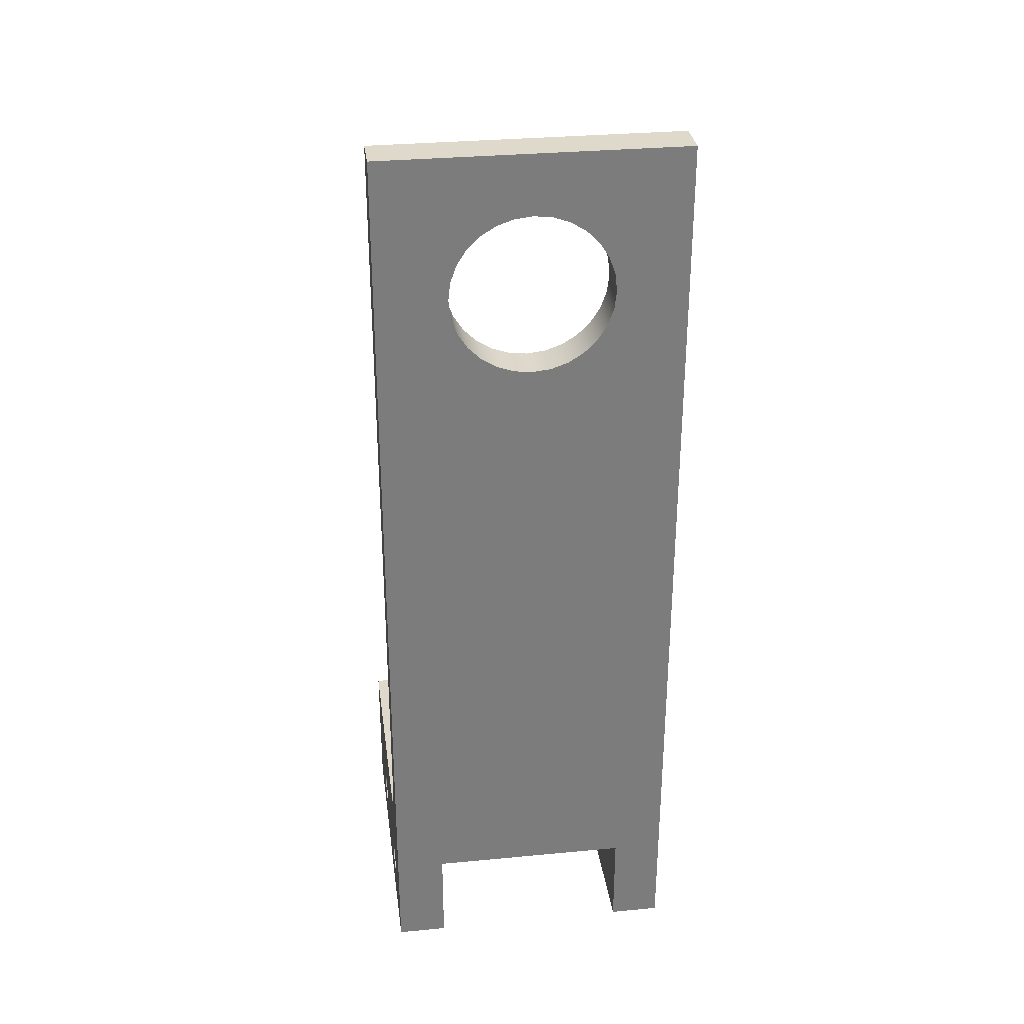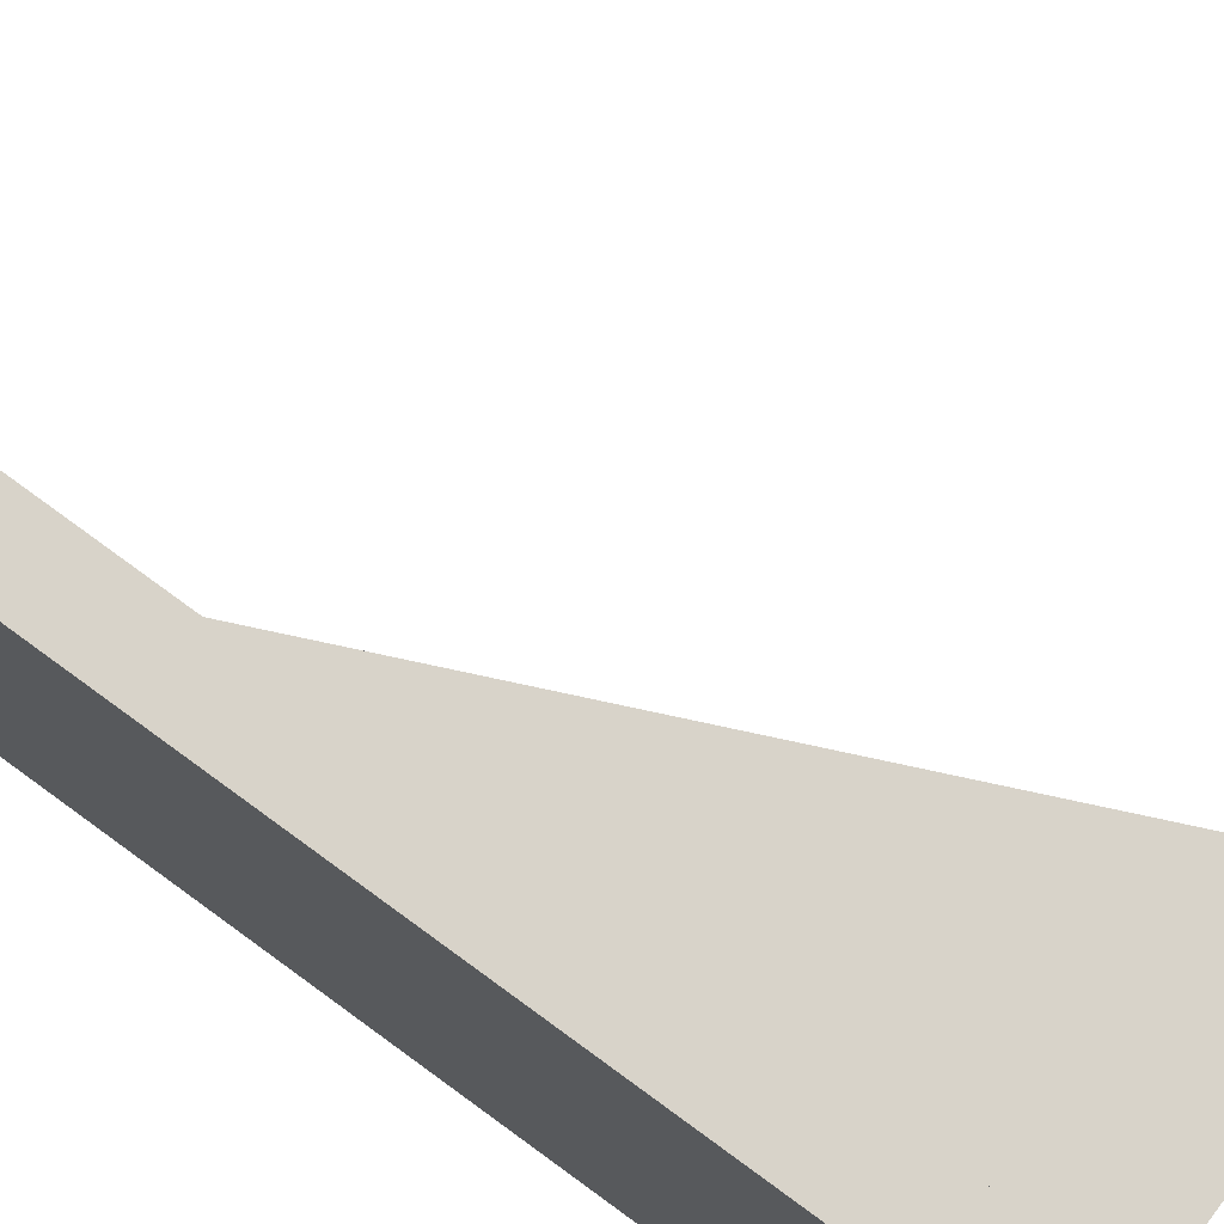
<metadata>
{"format":"obj","ext":"obj","renderer":"f3d","projection":"perspective","resolution":1024,"background":"white","views":[{"elev":31.7,"azim":-97.6,"up":"+Y"},{"elev":75.8,"azim":-53.6,"up":"+Z"}]}
</metadata>
<code>
v 0.8 14 4.6
v 0.8 13.64 4.56
v 0.8 13.31 4.442
v 0.8 13 4.251
v 0.8 12.75 3.998
v 0.8 12.56 3.694
v 0.8 12.44 3.356
v 0.8 12.4 3
v 0.8 12.44 2.644
v 0.8 12.56 2.306
v 0.8 12.75 2.002
v 0.8 13 1.749
v 0.8 13.31 1.558
v 0.8 13.64 1.44
v 0.8 14 1.4
v 0.8 14.36 1.44
v 0.8 14.69 1.558
v 0.8 15 1.749
v 0.8 15.25 2.002
v 0.8 15.44 2.306
v 0.8 15.56 2.644
v 0.8 15.6 3
v 0.8 15.56 3.356
v 0.8 15.44 3.694
v 0.8 15.25 3.998
v 0.8 15 4.251
v 0.8 14.69 4.442
v 0.8 14.36 4.56
v 0 14 4.6
v 0 14.36 4.56
v 0 14.69 4.442
v 0 15 4.251
v 0 15.25 3.998
v 0 15.44 3.694
v 0 15.56 3.356
v 0 15.6 3
v 0 15.56 2.644
v 0 15.44 2.306
v 0 15.25 2.002
v 0 15 1.749
v 0 14.69 1.558
v 0 14.36 1.44
v 0 14 1.4
v 0 13.64 1.44
v 0 13.31 1.558
v 0 13 1.749
v 0 12.75 2.002
v 0 12.56 2.306
v 0 12.44 2.644
v 0 12.4 3
v 0 12.44 3.356
v 0 12.56 3.694
v 0 12.75 3.998
v 0 13 4.251
v 0 13.31 4.442
v 0 13.64 4.56
v 0.8 14 4.6
v 0 14 4.6
v 3.7 -1 1
v 3.734 -0.8606 1
v 3.83 -0.7531 1
v 3.964 -0.7022 1
v 4.106 -0.7195 1
v 4.225 -0.8011 1
v 4.291 -0.9282 1
v 4.291 -1.072 1
v 4.225 -1.199 1
v 4.106 -1.281 1
v 3.964 -1.298 1
v 3.83 -1.247 1
v 3.734 -1.139 1
v 1.2 -1 1
v 1.234 -0.8606 1
v 1.33 -0.7531 1
v 1.464 -0.7022 1
v 1.606 -0.7195 1
v 1.725 -0.8011 1
v 1.791 -0.9282 1
v 1.791 -1.072 1
v 1.725 -1.199 1
v 1.606 -1.281 1
v 1.464 -1.298 1
v 1.33 -1.247 1
v 1.234 -1.139 1
v 0 0 1
v 0 -2 1
v 6 -2 1
v 6 0 1
v 0 -2 1
v 0 -2 0
v 6 -2 0
v 6 -2 1
v 3.7 -1 5
v 3.734 -1.139 5
v 3.83 -1.247 5
v 3.964 -1.298 5
v 4.106 -1.281 5
v 4.225 -1.199 5
v 4.291 -1.072 5
v 4.291 -0.9282 5
v 4.225 -0.8011 5
v 4.106 -0.7195 5
v 3.964 -0.7022 5
v 3.83 -0.7531 5
v 3.734 -0.8606 5
v 1.2 -1 5
v 1.234 -1.139 5
v 1.33 -1.247 5
v 1.464 -1.298 5
v 1.606 -1.281 5
v 1.725 -1.199 5
v 1.791 -1.072 5
v 1.791 -0.9282 5
v 1.725 -0.8011 5
v 1.606 -0.7195 5
v 1.464 -0.7022 5
v 1.33 -0.7531 5
v 1.234 -0.8606 5
v 0 -2 5
v 0 0 5
v 6 0 5
v 6 -2 5
v 3.7 -1 6
v 3.734 -0.8606 6
v 3.83 -0.7531 6
v 3.964 -0.7022 6
v 4.106 -0.7195 6
v 4.225 -0.8011 6
v 4.291 -0.9282 6
v 4.291 -1.072 6
v 4.225 -1.199 6
v 4.106 -1.281 6
v 3.964 -1.298 6
v 3.83 -1.247 6
v 3.734 -1.139 6
v 1.2 -1 6
v 1.234 -0.8606 6
v 1.33 -0.7531 6
v 1.464 -0.7022 6
v 1.606 -0.7195 6
v 1.725 -0.8011 6
v 1.791 -0.9282 6
v 1.791 -1.072 6
v 1.725 -1.199 6
v 1.606 -1.281 6
v 1.464 -1.298 6
v 1.33 -1.247 6
v 1.234 -1.139 6
v 0.8 16.8 6
v 0 16.8 6
v 0 -2 6
v 6 -2 6
v 6 0.8 6
v 1.6 0.8 6
v 1.353 0.8392 6
v 1.13 0.9528 6
v 0.9528 1.13 6
v 0.8392 1.353 6
v 0.8 1.6 6
v 0.8 16.8 0
v 0 16.8 0
v 0 16.8 6
v 0.8 16.8 6
v 3.7 -1 0
v 3.734 -1.139 0
v 3.83 -1.247 0
v 3.964 -1.298 0
v 4.106 -1.281 0
v 4.225 -1.199 0
v 4.291 -1.072 0
v 4.291 -0.9282 0
v 4.225 -0.8011 0
v 4.106 -0.7195 0
v 3.964 -0.7022 0
v 3.83 -0.7531 0
v 3.734 -0.8606 0
v 1.2 -1 0
v 1.234 -1.139 0
v 1.33 -1.247 0
v 1.464 -1.298 0
v 1.606 -1.281 0
v 1.725 -1.199 0
v 1.791 -1.072 0
v 1.791 -0.9282 0
v 1.725 -0.8011 0
v 1.606 -0.7195 0
v 1.464 -0.7022 0
v 1.33 -0.7531 0
v 1.234 -0.8606 0
v 0 16.8 0
v 0.8 16.8 0
v 0.8 1.6 0
v 0.8392 1.353 0
v 0.9528 1.13 0
v 1.13 0.9528 0
v 1.353 0.8392 0
v 1.6 0.8 0
v 6 0.8 0
v 6 -2 0
v 0 -2 0
v 0 14 4.6
v 0 13.64 4.56
v 0 13.31 4.442
v 0 13 4.251
v 0 12.75 3.998
v 0 12.56 3.694
v 0 12.44 3.356
v 0 12.4 3
v 0 12.44 2.644
v 0 12.56 2.306
v 0 12.75 2.002
v 0 13 1.749
v 0 13.31 1.558
v 0 13.64 1.44
v 0 14 1.4
v 0 14.36 1.44
v 0 14.69 1.558
v 0 15 1.749
v 0 15.25 2.002
v 0 15.44 2.306
v 0 15.56 2.644
v 0 15.6 3
v 0 15.56 3.356
v 0 15.44 3.694
v 0 15.25 3.998
v 0 15 4.251
v 0 14.69 4.442
v 0 14.36 4.56
v 0 16.8 0
v 0 -2 0
v 0 -2 1
v 0 0 1
v 0 0 5
v 0 -2 5
v 0 -2 6
v 0 16.8 6
v 2.961 0 2
v 2.926 0 1.861
v 2.831 0 1.753
v 2.697 0 1.702
v 2.554 0 1.719
v 2.436 0 1.801
v 2.369 0 1.928
v 2.369 0 2.072
v 2.436 0 2.199
v 2.554 0 2.281
v 2.697 0 2.298
v 2.831 0 2.247
v 2.926 0 2.139
v 5.3 0 4
v 5.266 0 3.861
v 5.17 0 3.753
v 5.036 0 3.702
v 4.894 0 3.719
v 4.775 0 3.801
v 4.709 0 3.928
v 4.709 0 4.072
v 4.775 0 4.199
v 4.894 0 4.281
v 5.036 0 4.298
v 5.17 0 4.247
v 5.266 0 4.139
v 0 0 1
v 6 0 1
v 6 0 5
v 0 0 5
v 6 -2 0
v 6 0.8 0
v 6 0.8 6
v 6 -2 6
v 6 -2 5
v 6 0 5
v 6 0 1
v 6 -2 1
v 2.961 0.8 2
v 2.926 0.8 2.139
v 2.831 0.8 2.247
v 2.697 0.8 2.298
v 2.554 0.8 2.281
v 2.436 0.8 2.199
v 2.369 0.8 2.072
v 2.369 0.8 1.928
v 2.436 0.8 1.801
v 2.554 0.8 1.719
v 2.697 0.8 1.702
v 2.831 0.8 1.753
v 2.926 0.8 1.861
v 5.3 0.8 4
v 5.266 0.8 4.139
v 5.17 0.8 4.247
v 5.036 0.8 4.298
v 4.894 0.8 4.281
v 4.775 0.8 4.199
v 4.709 0.8 4.072
v 4.709 0.8 3.928
v 4.775 0.8 3.801
v 4.894 0.8 3.719
v 5.036 0.8 3.702
v 5.17 0.8 3.753
v 5.266 0.8 3.861
v 6 0.8 0
v 1.6 0.8 0
v 1.6 0.8 6
v 6 0.8 6
v 1.6 0.8 0
v 1.353 0.8392 0
v 1.13 0.9528 0
v 0.9528 1.13 0
v 0.8392 1.353 0
v 0.8 1.6 0
v 0.8 1.6 2.543
v 0.8 1.6 3.438
v 0.8 1.6 6
v 0.8392 1.353 6
v 0.9528 1.13 6
v 1.13 0.9528 6
v 1.353 0.8392 6
v 1.6 0.8 6
v 0.8 9.581 2.543
v 0.8 1.6 2.543
v 0.8 1.6 0
v 0.8 16.8 0
v 0.8 16.8 6
v 0.8 1.6 6
v 0.8 1.6 3.438
v 0.8 9.581 3.438
v 0.8 14 4.6
v 0.8 14.36 4.56
v 0.8 14.69 4.442
v 0.8 15 4.251
v 0.8 15.25 3.998
v 0.8 15.44 3.694
v 0.8 15.56 3.356
v 0.8 15.6 3
v 0.8 15.56 2.644
v 0.8 15.44 2.306
v 0.8 15.25 2.002
v 0.8 15 1.749
v 0.8 14.69 1.558
v 0.8 14.36 1.44
v 0.8 14 1.4
v 0.8 13.64 1.44
v 0.8 13.31 1.558
v 0.8 13 1.749
v 0.8 12.75 2.002
v 0.8 12.56 2.306
v 0.8 12.44 2.644
v 0.8 12.4 3
v 0.8 12.44 3.356
v 0.8 12.56 3.694
v 0.8 12.75 3.998
v 0.8 13 4.251
v 0.8 13.31 4.442
v 0.8 13.64 4.56
v 3.7 -1 6
v 3.734 -1.139 6
v 3.83 -1.247 6
v 3.964 -1.298 6
v 4.106 -1.281 6
v 4.225 -1.199 6
v 4.291 -1.072 6
v 4.291 -0.9282 6
v 4.225 -0.8011 6
v 4.106 -0.7195 6
v 3.964 -0.7022 6
v 3.83 -0.7531 6
v 3.734 -0.8606 6
v 3.7 -1 5
v 3.734 -0.8606 5
v 3.83 -0.7531 5
v 3.964 -0.7022 5
v 4.106 -0.7195 5
v 4.225 -0.8011 5
v 4.291 -0.9282 5
v 4.291 -1.072 5
v 4.225 -1.199 5
v 4.106 -1.281 5
v 3.964 -1.298 5
v 3.83 -1.247 5
v 3.734 -1.139 5
v 3.7 -1 5
v 3.7 -1 6
v 1.2 -1 6
v 1.234 -1.139 6
v 1.33 -1.247 6
v 1.464 -1.298 6
v 1.606 -1.281 6
v 1.725 -1.199 6
v 1.791 -1.072 6
v 1.791 -0.9282 6
v 1.725 -0.8011 6
v 1.606 -0.7195 6
v 1.464 -0.7022 6
v 1.33 -0.7531 6
v 1.234 -0.8606 6
v 1.2 -1 5
v 1.234 -0.8606 5
v 1.33 -0.7531 5
v 1.464 -0.7022 5
v 1.606 -0.7195 5
v 1.725 -0.8011 5
v 1.791 -0.9282 5
v 1.791 -1.072 5
v 1.725 -1.199 5
v 1.606 -1.281 5
v 1.464 -1.298 5
v 1.33 -1.247 5
v 1.234 -1.139 5
v 1.2 -1 5
v 1.2 -1 6
v 0 -2 6
v 0 -2 5
v 6 -2 5
v 6 -2 6
v 1.2 -1 1
v 1.234 -1.139 1
v 1.33 -1.247 1
v 1.464 -1.298 1
v 1.606 -1.281 1
v 1.725 -1.199 1
v 1.791 -1.072 1
v 1.791 -0.9282 1
v 1.725 -0.8011 1
v 1.606 -0.7195 1
v 1.464 -0.7022 1
v 1.33 -0.7531 1
v 1.234 -0.8606 1
v 1.2 -1 0
v 1.234 -0.8606 0
v 1.33 -0.7531 0
v 1.464 -0.7022 0
v 1.606 -0.7195 0
v 1.725 -0.8011 0
v 1.791 -0.9282 0
v 1.791 -1.072 0
v 1.725 -1.199 0
v 1.606 -1.281 0
v 1.464 -1.298 0
v 1.33 -1.247 0
v 1.234 -1.139 0
v 1.2 -1 0
v 1.2 -1 1
v 3.7 -1 1
v 3.734 -1.139 1
v 3.83 -1.247 1
v 3.964 -1.298 1
v 4.106 -1.281 1
v 4.225 -1.199 1
v 4.291 -1.072 1
v 4.291 -0.9282 1
v 4.225 -0.8011 1
v 4.106 -0.7195 1
v 3.964 -0.7022 1
v 3.83 -0.7531 1
v 3.734 -0.8606 1
v 3.7 -1 0
v 3.734 -0.8606 0
v 3.83 -0.7531 0
v 3.964 -0.7022 0
v 4.106 -0.7195 0
v 4.225 -0.8011 0
v 4.291 -0.9282 0
v 4.291 -1.072 0
v 4.225 -1.199 0
v 4.106 -1.281 0
v 3.964 -1.298 0
v 3.83 -1.247 0
v 3.734 -1.139 0
v 3.7 -1 0
v 3.7 -1 1
v 5.3 0 4
v 5.266 0 4.139
v 5.17 0 4.247
v 5.036 0 4.298
v 4.894 0 4.281
v 4.775 0 4.199
v 4.709 0 4.072
v 4.709 0 3.928
v 4.775 0 3.801
v 4.894 0 3.719
v 5.036 0 3.702
v 5.17 0 3.753
v 5.266 0 3.861
v 5.3 0.8 4
v 5.266 0.8 3.861
v 5.17 0.8 3.753
v 5.036 0.8 3.702
v 4.894 0.8 3.719
v 4.775 0.8 3.801
v 4.709 0.8 3.928
v 4.709 0.8 4.072
v 4.775 0.8 4.199
v 4.894 0.8 4.281
v 5.036 0.8 4.298
v 5.17 0.8 4.247
v 5.266 0.8 4.139
v 5.3 0 4
v 5.3 0.8 4
v 2.961 0 2
v 2.926 0 2.139
v 2.831 0 2.247
v 2.697 0 2.298
v 2.554 0 2.281
v 2.436 0 2.199
v 2.369 0 2.072
v 2.369 0 1.928
v 2.436 0 1.801
v 2.554 0 1.719
v 2.697 0 1.702
v 2.831 0 1.753
v 2.926 0 1.861
v 2.961 0.8 2
v 2.926 0.8 1.861
v 2.831 0.8 1.753
v 2.697 0.8 1.702
v 2.554 0.8 1.719
v 2.436 0.8 1.801
v 2.369 0.8 1.928
v 2.369 0.8 2.072
v 2.436 0.8 2.199
v 2.554 0.8 2.281
v 2.697 0.8 2.298
v 2.831 0.8 2.247
v 2.926 0.8 2.139
v 2.961 0 2
v 2.961 0.8 2
v 1.21 9.581 3.438
v 1.21 9.581 2.543
v 0.8 9.581 2.543
v 0.8 9.581 3.438
v 4.791 1.6 2.543
v 4.791 1.6 3.438
v 0.8 1.6 3.438
v 0.8 1.6 2.543
v 4.791 1.6 2.543
v 1.21 9.581 2.543
v 1.21 9.581 3.438
v 4.791 1.6 3.438
v 4.791 1.6 3.438
v 1.21 9.581 3.438
v 0.8 9.581 3.438
v 0.8 1.6 3.438
v 1.21 9.581 2.543
v 4.791 1.6 2.543
v 0.8 1.6 2.543
v 0.8 9.581 2.543
f 2 56 1
f 1 56 58
f 57 29 28
f 28 29 30
f 28 30 27
f 27 30 31
f 27 31 26
f 26 31 32
f 26 32 25
f 25 32 33
f 25 33 24
f 24 33 34
f 24 34 23
f 23 34 35
f 23 35 22
f 22 35 36
f 22 36 21
f 21 36 37
f 21 37 20
f 20 37 38
f 20 38 19
f 19 38 39
f 19 39 18
f 18 39 40
f 18 40 17
f 17 40 41
f 17 41 16
f 16 41 42
f 16 42 15
f 15 42 43
f 15 43 14
f 14 43 44
f 14 44 13
f 13 44 45
f 13 45 12
f 12 45 46
f 12 46 11
f 11 46 47
f 11 47 10
f 10 47 48
f 10 48 9
f 9 48 49
f 9 49 8
f 8 49 50
f 8 50 7
f 7 50 51
f 7 51 6
f 6 51 52
f 6 52 5
f 5 52 53
f 5 53 4
f 4 53 54
f 4 54 3
f 3 54 55
f 3 55 2
f 2 55 56
f 60 78 59
f 59 78 79
f 59 79 71
f 71 79 80
f 71 80 70
f 70 80 81
f 70 81 69
f 69 81 86
f 69 86 87
f 78 60 77
f 77 60 61
f 77 61 76
f 76 61 62
f 76 62 85
f 85 62 88
f 88 62 63
f 88 63 64
f 64 65 88
f 88 65 66
f 88 66 87
f 87 66 67
f 87 67 68
f 68 69 87
f 73 85 72
f 72 85 86
f 72 86 84
f 84 86 83
f 83 86 82
f 82 86 81
f 73 74 85
f 85 74 75
f 85 75 76
f 89 90 92
f 92 90 91
f 94 112 93
f 93 112 113
f 93 113 105
f 105 113 114
f 105 114 104
f 104 114 115
f 104 115 103
f 103 115 120
f 103 120 121
f 112 94 111
f 111 94 95
f 111 95 110
f 110 95 96
f 110 96 119
f 119 96 122
f 122 96 97
f 122 97 98
f 98 99 122
f 122 99 100
f 122 100 121
f 121 100 101
f 121 101 102
f 102 103 121
f 107 119 106
f 106 119 120
f 106 120 118
f 118 120 117
f 117 120 116
f 116 120 115
f 107 108 119
f 119 108 109
f 119 109 110
f 124 154 123
f 123 154 142
f 123 142 143
f 124 125 154
f 154 125 126
f 154 126 153
f 153 126 127
f 153 127 128
f 128 129 153
f 153 129 152
f 152 129 130
f 152 130 131
f 131 132 152
f 152 132 133
f 152 133 151
f 151 133 145
f 151 145 146
f 133 134 145
f 145 134 144
f 144 134 135
f 144 135 143
f 143 135 123
f 137 157 136
f 136 157 158
f 136 158 151
f 151 158 159
f 151 159 150
f 150 159 149
f 157 137 156
f 156 137 138
f 156 138 155
f 155 138 139
f 155 139 154
f 154 139 140
f 154 140 141
f 141 142 154
f 146 147 151
f 151 147 148
f 151 148 136
f 160 161 163
f 163 161 162
f 165 183 164
f 164 183 184
f 164 184 197
f 197 184 185
f 197 185 186
f 183 165 182
f 182 165 166
f 182 166 181
f 181 166 167
f 181 167 200
f 200 167 199
f 199 167 168
f 199 168 169
f 169 170 199
f 199 170 171
f 199 171 198
f 198 171 172
f 198 172 173
f 173 174 198
f 198 174 197
f 197 174 175
f 197 175 176
f 176 164 197
f 178 200 177
f 177 200 193
f 177 193 194
f 178 179 200
f 200 179 180
f 200 180 181
f 186 187 197
f 197 187 196
f 196 187 188
f 196 188 195
f 195 188 189
f 195 189 194
f 194 189 177
f 191 192 190
f 190 192 200
f 200 192 193
f 228 201 236
f 236 201 202
f 236 202 233
f 233 202 203
f 233 203 204
f 204 205 233
f 233 205 206
f 233 206 207
f 207 208 233
f 233 208 232
f 232 208 209
f 232 209 210
f 210 211 232
f 232 211 212
f 232 212 213
f 213 214 232
f 232 214 229
f 232 229 230
f 214 215 229
f 229 215 216
f 229 216 217
f 217 218 229
f 229 218 219
f 229 219 220
f 220 221 229
f 229 221 222
f 229 222 236
f 236 222 223
f 236 223 224
f 224 225 236
f 236 225 226
f 236 226 227
f 227 228 236
f 230 231 232
f 234 235 233
f 233 235 236
f 238 264 237
f 237 264 253
f 237 253 254
f 238 239 264
f 264 239 240
f 264 240 263
f 263 240 241
f 263 241 242
f 242 243 263
f 263 243 244
f 263 244 245
f 263 245 266
f 266 245 246
f 266 246 247
f 248 256 247
f 247 256 257
f 247 257 266
f 266 257 258
f 266 258 259
f 249 254 248
f 248 254 255
f 248 255 256
f 249 237 254
f 262 250 265
f 265 250 251
f 265 251 264
f 264 251 252
f 264 252 253
f 266 259 265
f 265 259 260
f 265 260 261
f 261 262 265
f 274 267 273
f 273 267 268
f 273 268 272
f 272 268 269
f 272 269 270
f 270 271 272
f 276 296 275
f 275 296 297
f 275 297 301
f 301 297 298
f 301 298 299
f 296 276 295
f 295 276 277
f 295 277 294
f 294 277 278
f 294 278 303
f 303 278 279
f 303 279 280
f 280 281 303
f 303 281 302
f 302 281 282
f 302 282 283
f 283 284 302
f 302 284 285
f 302 285 286
f 302 286 301
f 301 286 287
f 301 287 275
f 289 304 288
f 288 304 301
f 288 301 300
f 300 301 299
f 289 290 304
f 304 290 291
f 304 291 292
f 304 292 303
f 303 292 293
f 303 293 294
f 318 305 317
f 317 305 306
f 317 306 316
f 316 306 307
f 316 307 315
f 315 307 308
f 315 308 314
f 314 308 309
f 314 309 312
f 312 309 311
f 311 309 310
f 312 313 314
f 320 321 319
f 319 321 343
f 319 343 344
f 343 321 342
f 342 321 322
f 342 322 341
f 341 322 340
f 340 322 339
f 339 322 338
f 338 322 337
f 337 322 336
f 336 322 335
f 335 322 334
f 334 322 323
f 334 323 333
f 333 323 332
f 332 323 331
f 331 323 330
f 330 323 329
f 329 323 328
f 328 323 327
f 327 323 354
f 354 323 324
f 354 324 353
f 353 324 326
f 353 326 352
f 352 326 351
f 351 326 350
f 350 326 349
f 349 326 348
f 348 326 319
f 348 319 347
f 347 319 346
f 346 319 345
f 345 319 344
f 324 325 326
f 356 380 355
f 355 380 381
f 382 368 367
f 367 368 369
f 367 369 370
f 356 357 380
f 380 357 379
f 379 357 358
f 379 358 378
f 378 358 359
f 378 359 377
f 377 359 360
f 377 360 376
f 376 360 361
f 376 361 375
f 375 361 362
f 375 362 374
f 374 362 363
f 374 363 373
f 373 363 364
f 373 364 372
f 372 364 365
f 372 365 371
f 371 365 366
f 371 366 370
f 370 366 367
f 384 408 383
f 383 408 409
f 410 396 395
f 395 396 397
f 395 397 398
f 384 385 408
f 408 385 407
f 407 385 386
f 407 386 406
f 406 386 387
f 406 387 405
f 405 387 388
f 405 388 404
f 404 388 389
f 404 389 403
f 403 389 390
f 403 390 402
f 402 390 391
f 402 391 401
f 401 391 392
f 401 392 400
f 400 392 393
f 400 393 399
f 399 393 394
f 399 394 398
f 398 394 395
f 411 412 414
f 414 412 413
f 416 440 415
f 415 440 441
f 442 428 427
f 427 428 429
f 427 429 430
f 416 417 440
f 440 417 439
f 439 417 418
f 439 418 438
f 438 418 419
f 438 419 437
f 437 419 420
f 437 420 436
f 436 420 421
f 436 421 435
f 435 421 422
f 435 422 434
f 434 422 423
f 434 423 433
f 433 423 424
f 433 424 432
f 432 424 425
f 432 425 431
f 431 425 426
f 431 426 430
f 430 426 427
f 444 468 443
f 443 468 469
f 470 456 455
f 455 456 457
f 455 457 458
f 444 445 468
f 468 445 467
f 467 445 446
f 467 446 466
f 466 446 447
f 466 447 465
f 465 447 448
f 465 448 464
f 464 448 449
f 464 449 463
f 463 449 450
f 463 450 462
f 462 450 451
f 462 451 461
f 461 451 452
f 461 452 460
f 460 452 453
f 460 453 459
f 459 453 454
f 459 454 458
f 458 454 455
f 472 496 471
f 471 496 498
f 497 484 483
f 483 484 485
f 483 485 486
f 472 473 496
f 496 473 495
f 495 473 474
f 495 474 494
f 494 474 475
f 494 475 493
f 493 475 476
f 493 476 492
f 492 476 477
f 492 477 491
f 491 477 478
f 491 478 490
f 490 478 479
f 490 479 489
f 489 479 480
f 489 480 488
f 488 480 481
f 488 481 487
f 487 481 482
f 487 482 486
f 486 482 483
f 500 524 499
f 499 524 526
f 525 512 511
f 511 512 513
f 511 513 514
f 500 501 524
f 524 501 523
f 523 501 502
f 523 502 522
f 522 502 503
f 522 503 521
f 521 503 504
f 521 504 520
f 520 504 505
f 520 505 519
f 519 505 506
f 519 506 518
f 518 506 507
f 518 507 517
f 517 507 508
f 517 508 516
f 516 508 509
f 516 509 515
f 515 509 510
f 515 510 514
f 514 510 511
f 527 528 530
f 530 528 529
f 531 532 534
f 534 532 533
f 535 536 538
f 538 536 537
f 539 540 542
f 542 540 541
f 544 545 543
f 543 545 546

</code>
